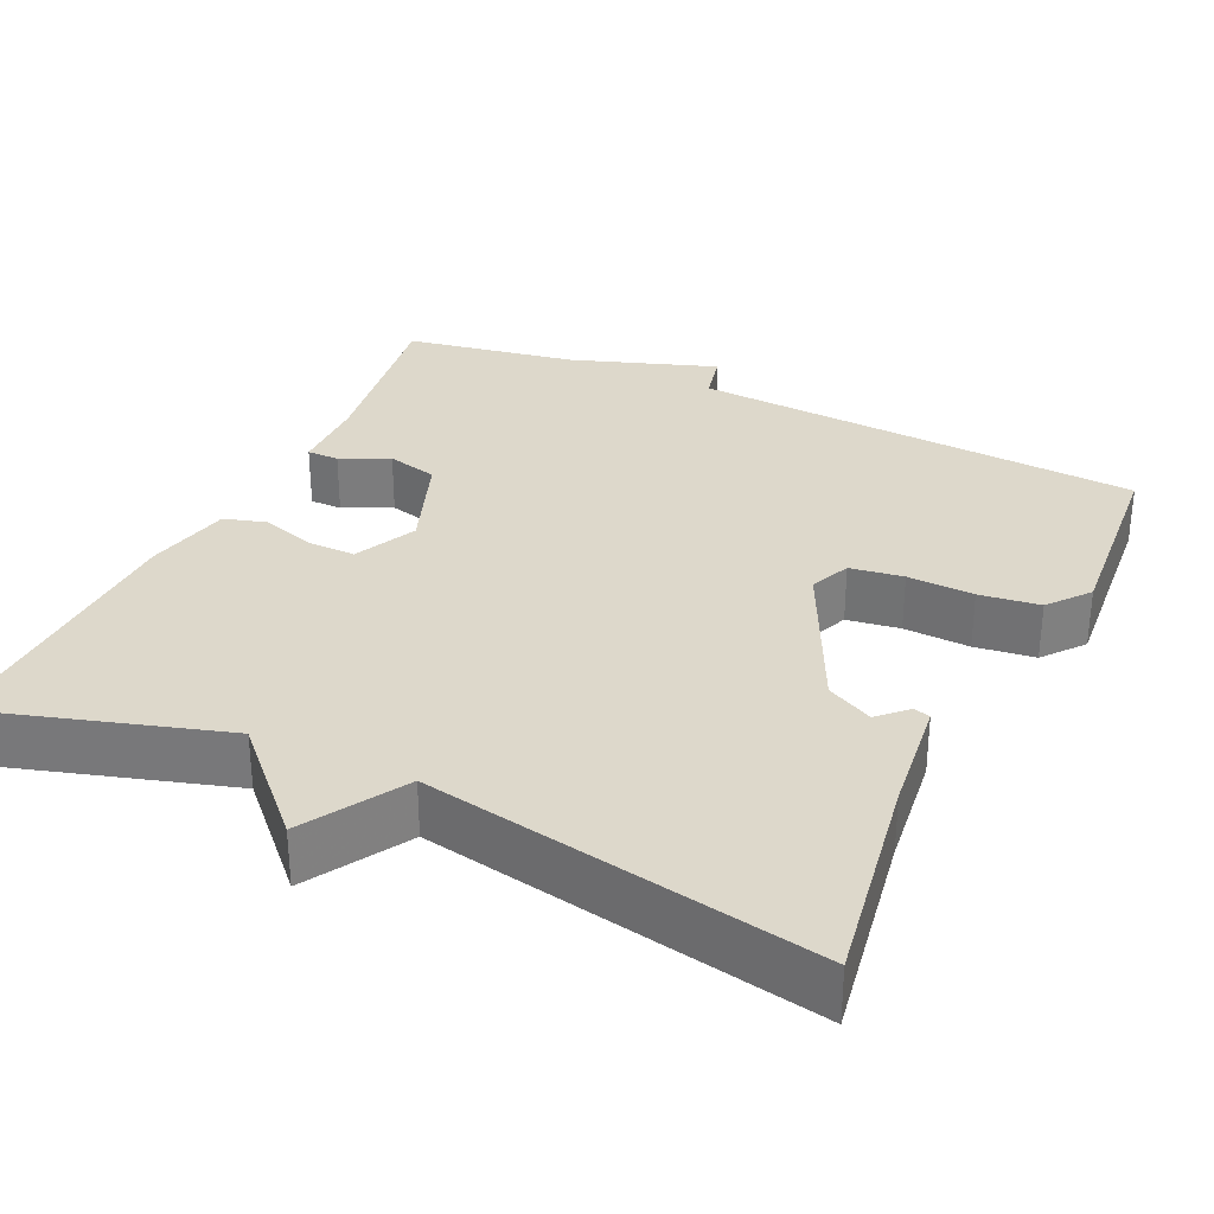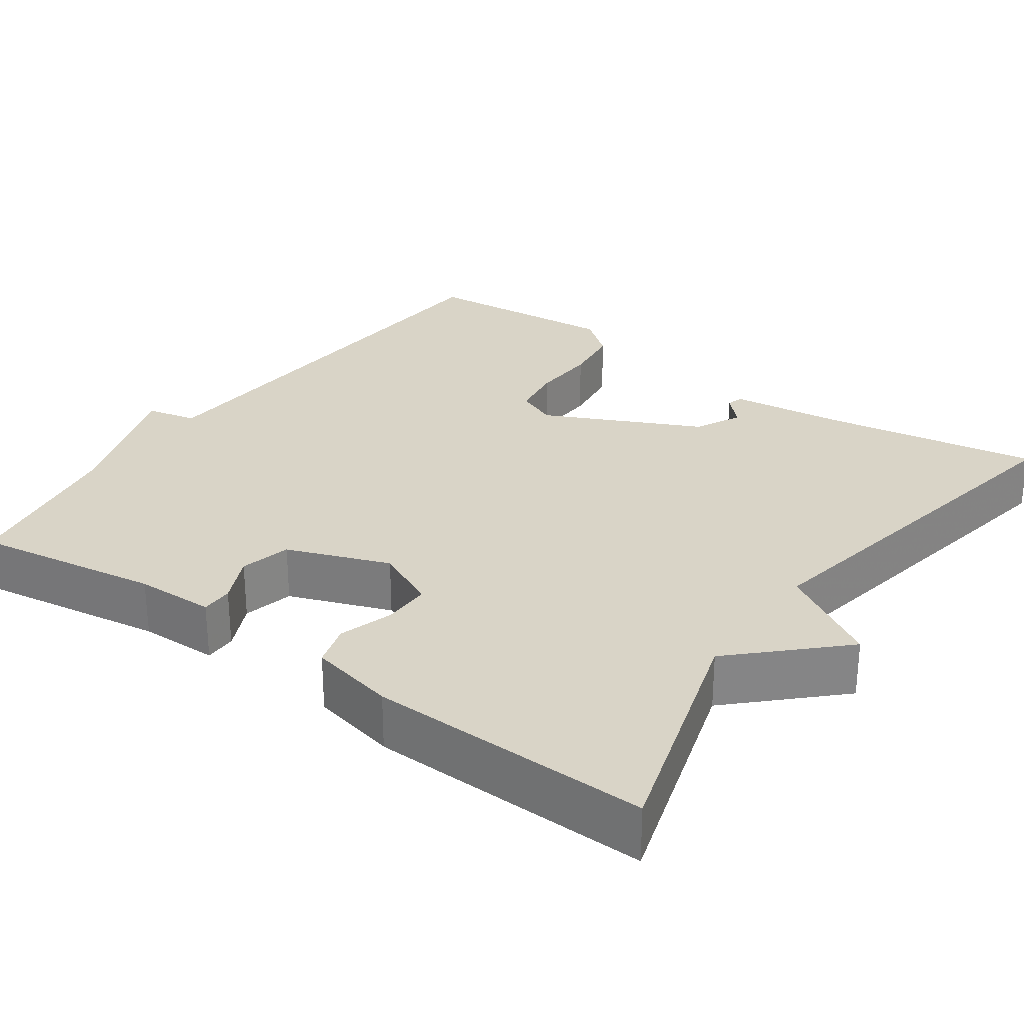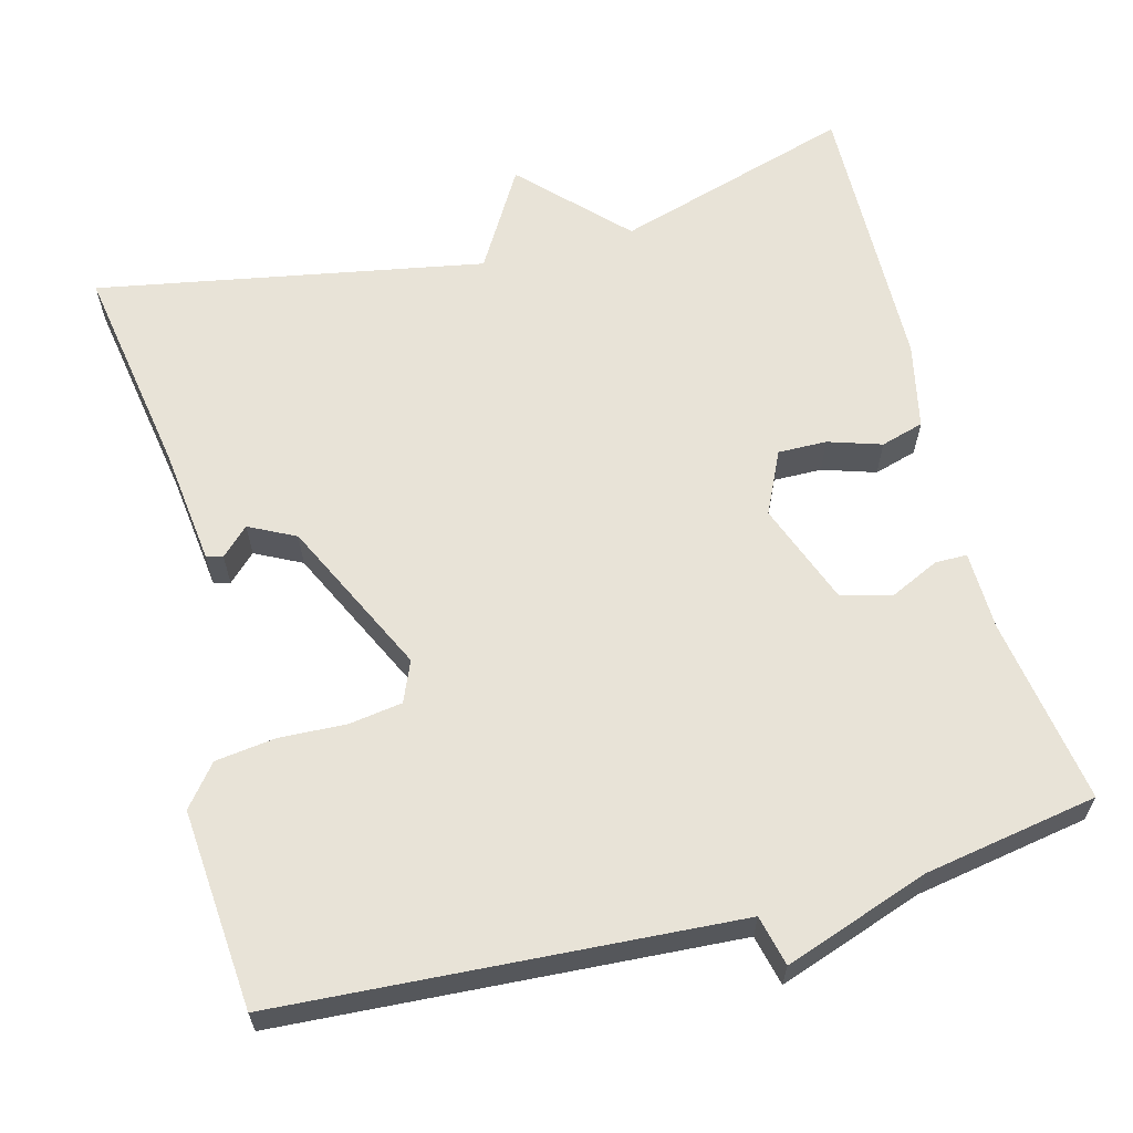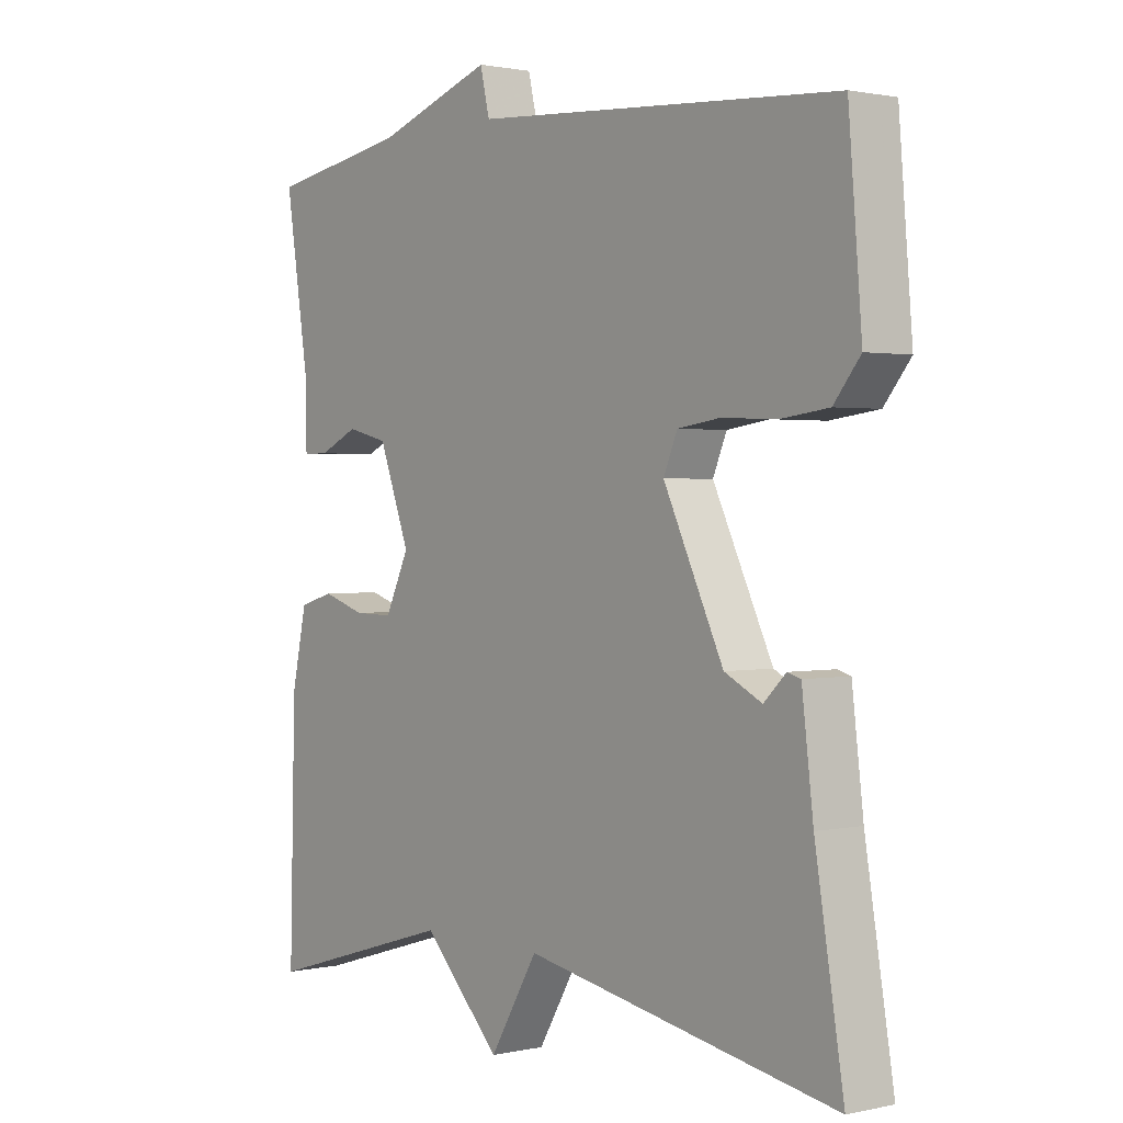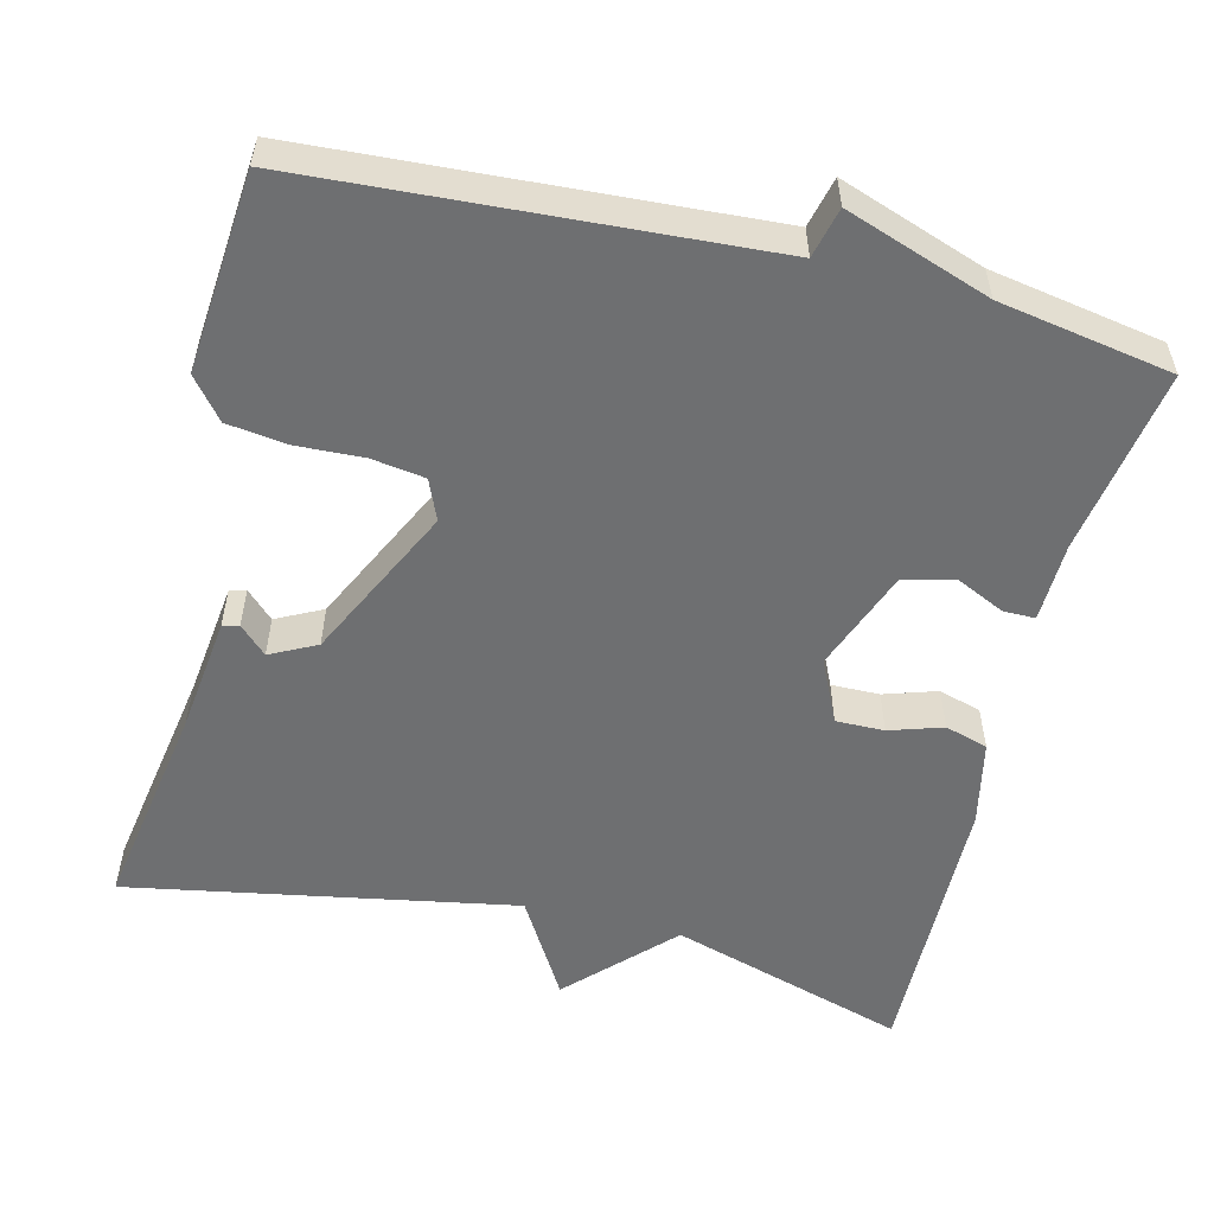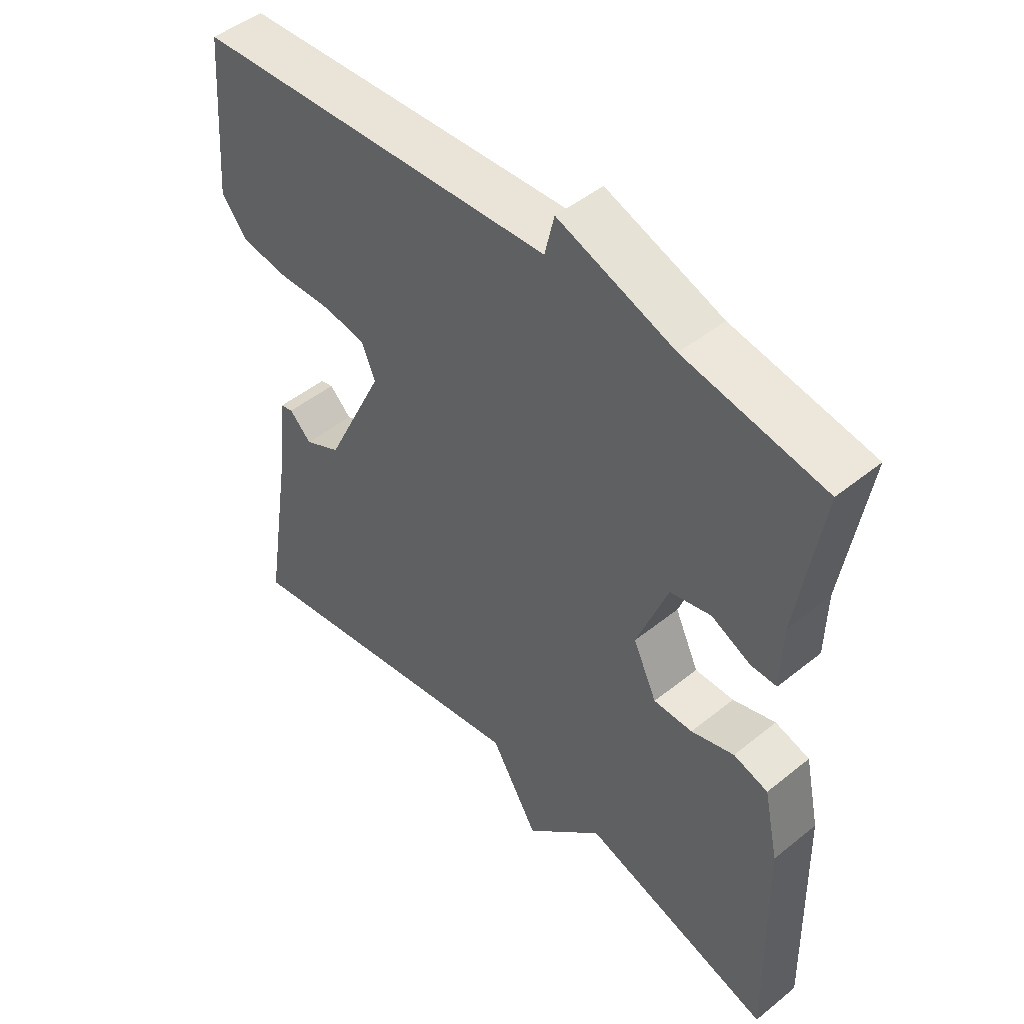
<metadata>
{"format":"obj","ext":"obj","renderer":"f3d","projection":"perspective","resolution":1024,"background":"white","views":[{"elev":31.2,"azim":-154.9,"up":"+Y"},{"elev":28.5,"azim":125.4,"up":"+Y"},{"elev":62.3,"azim":-14.9,"up":"+Y"},{"elev":1.3,"azim":-128.6,"up":"+Z"},{"elev":-54.5,"azim":-14.1,"up":"+Y"},{"elev":47.9,"azim":47.9,"up":"+Z"}]}
</metadata>
<code>
v -0.5 0.07 0.5
v 0.079 0.07 0.538
v 0.094 0.07 0.602
v 0.279 0.07 0.538
v 0.5 0.07 0.5
v 0.463 0.07 0.262
v 0.461 0.07 0.161
v 0.42 0.07 0.161
v 0.358 0.07 0.19
v 0.293 0.07 0.174
v 0.244 0.07 0.043
v 0.282 0.07 -0.037
v 0.344 0.07 -0.036
v 0.412 0.07 -0.014
v 0.467 0.07 -0.03
v 0.491 0.07 -0.14
v 0.5 0.07 -0.5
v 0.195 0.07 -0.408
v 0.071 0.07 -0.536
v -0.005 0.07 -0.408
v -0.5 0.07 -0.5
v -0.455 0.07 -0.226
v -0.437 0.07 -0.076
v -0.416 0.07 -0.07
v -0.381 0.07 -0.104
v -0.322 0.07 -0.074
v -0.227 0.07 0.125
v -0.249 0.07 0.177
v -0.317 0.07 0.187
v -0.402 0.07 0.183
v -0.479 0.07 0.193
v -0.521 0.07 0.245
v -0.5 0 0.5
v 0.079 0 0.538
v 0.094 0 0.602
v 0.279 0 0.538
v 0.5 0 0.5
v 0.463 0 0.262
v 0.461 0 0.161
v 0.42 0 0.161
v 0.358 0 0.19
v 0.293 0 0.174
v 0.244 0 0.043
v 0.282 0 -0.037
v 0.344 0 -0.036
v 0.412 0 -0.014
v 0.467 0 -0.03
v 0.491 0 -0.14
v 0.5 0 -0.5
v 0.195 0 -0.408
v 0.071 0 -0.536
v -0.005 0 -0.408
v -0.5 0 -0.5
v -0.455 0 -0.226
v -0.437 0 -0.076
v -0.416 0 -0.07
v -0.381 0 -0.104
v -0.322 0 -0.074
v -0.227 0 0.125
v -0.249 0 0.177
v -0.317 0 0.187
v -0.402 0 0.183
v -0.479 0 0.193
v -0.521 0 0.245
f 32 1 2
f 31 32 2
f 30 31 2
f 29 30 2
f 28 29 2
f 27 28 2
f 26 27 2
f 22 23 24 25
f 22 25 26
f 21 22 26
f 20 21 26
f 18 19 20
f 18 20 26 2
f 16 17 18
f 15 16 18
f 14 15 18
f 13 14 18
f 12 13 18
f 11 12 18
f 6 7 8 9
f 6 9 10
f 5 6 10
f 4 5 10
f 2 3 4
f 18 2 4
f 11 18 4
f 4 10 11
f 34 33 64
f 34 64 63
f 34 63 62
f 34 62 61
f 34 61 60
f 34 60 59
f 34 59 58
f 57 56 55 54
f 58 57 54
f 58 54 53
f 58 53 52
f 52 51 50
f 34 58 52 50
f 50 49 48
f 50 48 47
f 50 47 46
f 50 46 45
f 50 45 44
f 50 44 43
f 41 40 39 38
f 42 41 38
f 42 38 37
f 42 37 36
f 36 35 34
f 36 34 50
f 36 50 43
f 43 42 36
f 1 33 34 2
f 2 34 35 3
f 3 35 36 4
f 4 36 37 5
f 5 37 38 6
f 6 38 39 7
f 7 39 40 8
f 8 40 41 9
f 9 41 42 10
f 10 42 43 11
f 11 43 44 12
f 12 44 45 13
f 13 45 46 14
f 14 46 47 15
f 15 47 48 16
f 16 48 49 17
f 17 49 50 18
f 18 50 51 19
f 19 51 52 20
f 20 52 53 21
f 21 53 54 22
f 22 54 55 23
f 23 55 56 24
f 24 56 57 25
f 25 57 58 26
f 26 58 59 27
f 27 59 60 28
f 28 60 61 29
f 29 61 62 30
f 30 62 63 31
f 31 63 64 32
f 32 64 33 1

</code>
